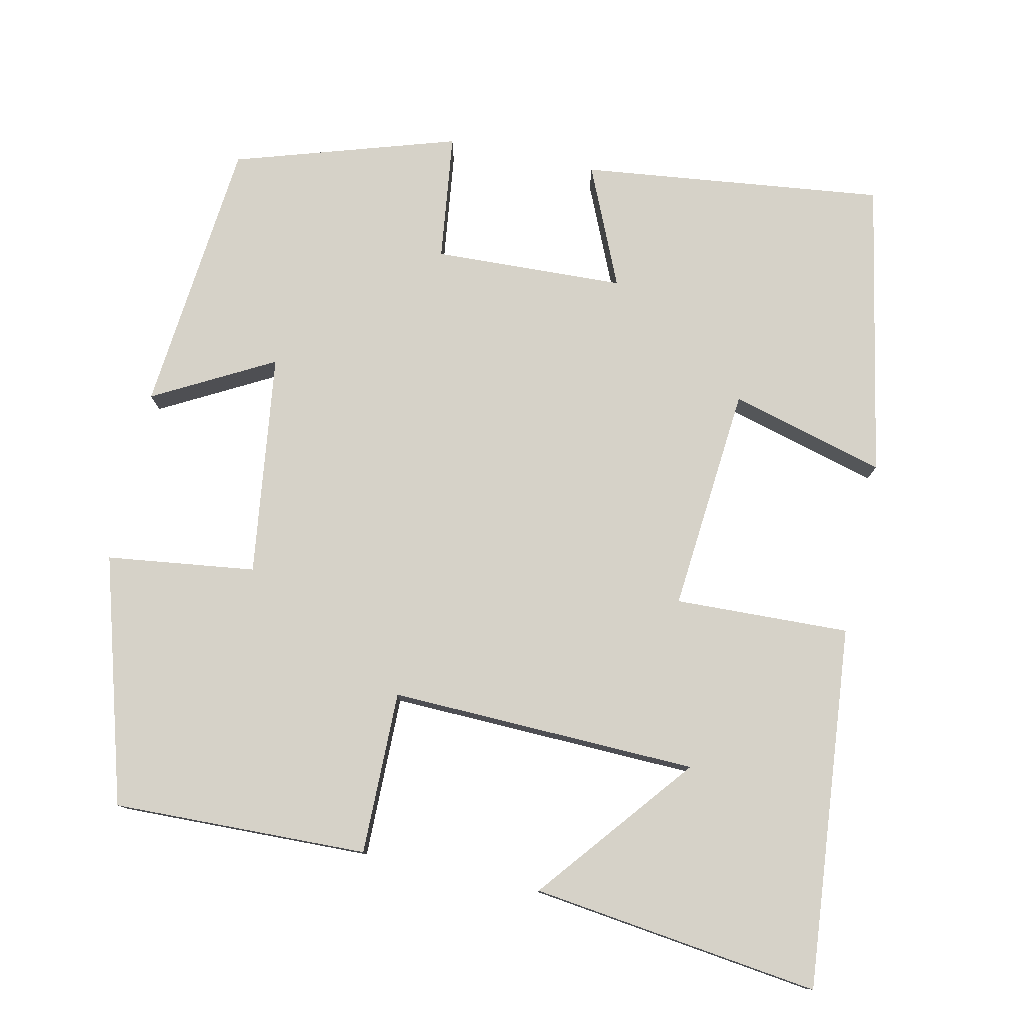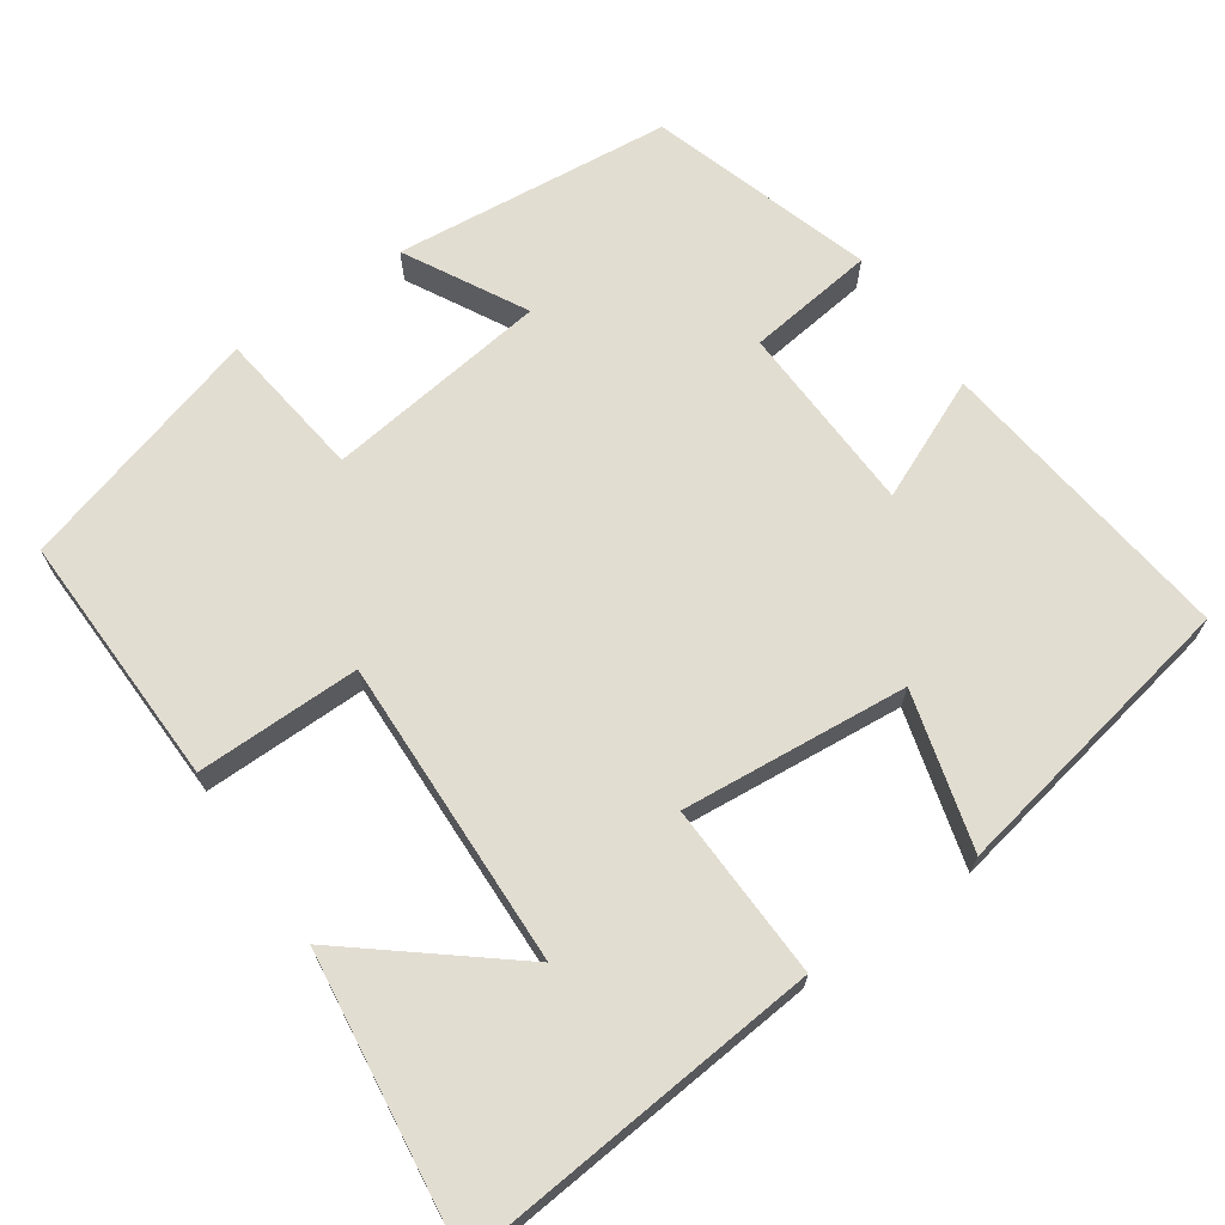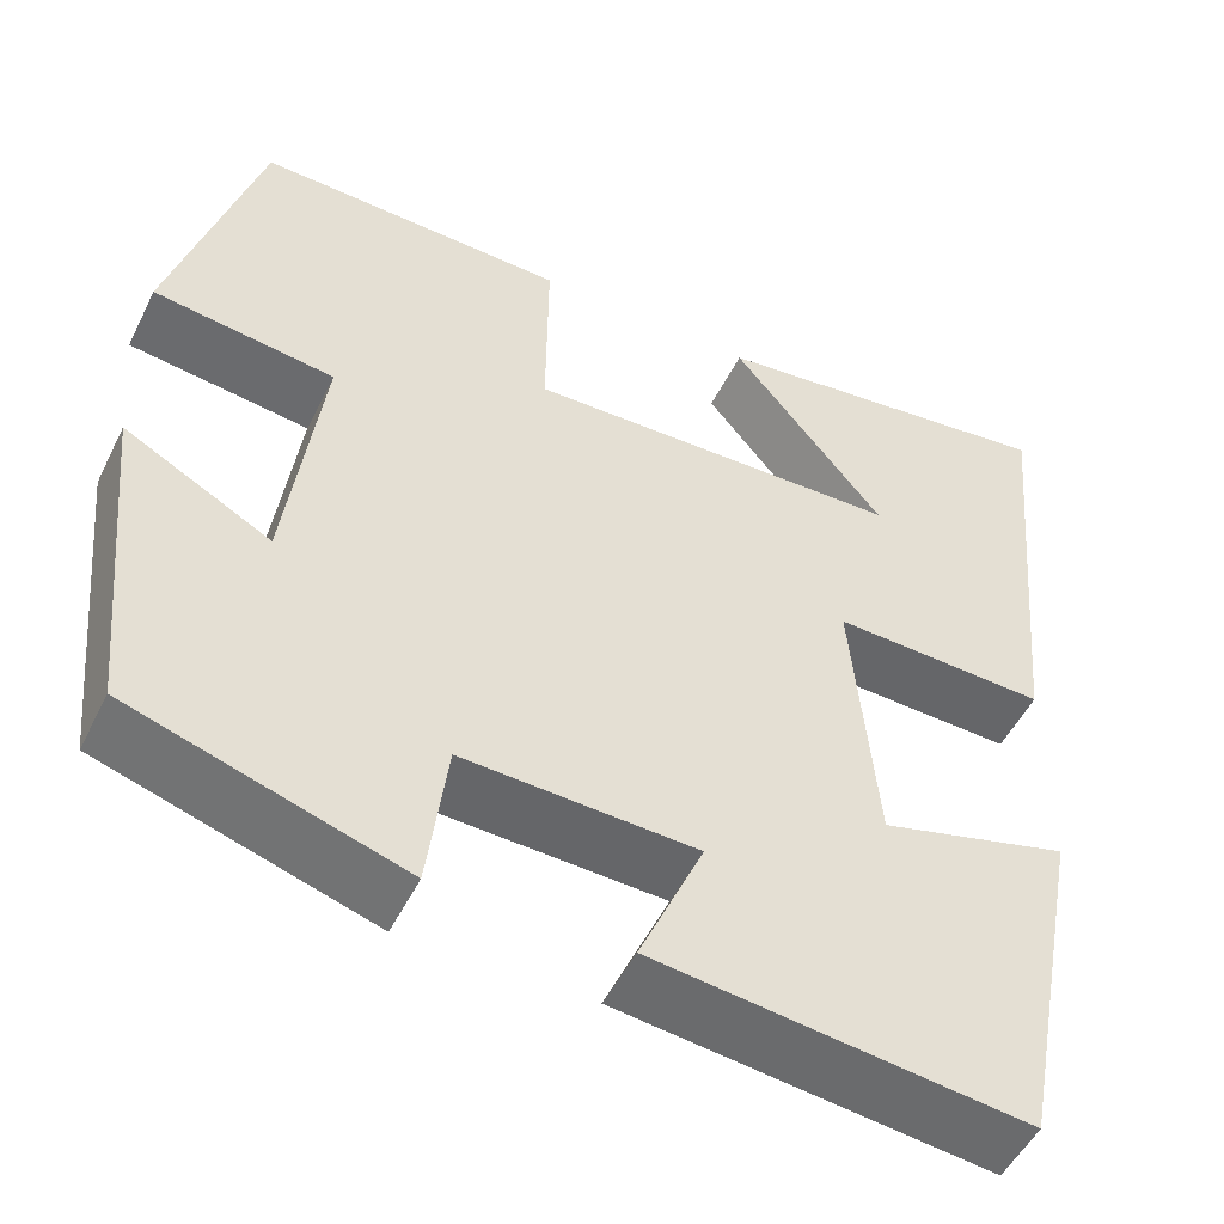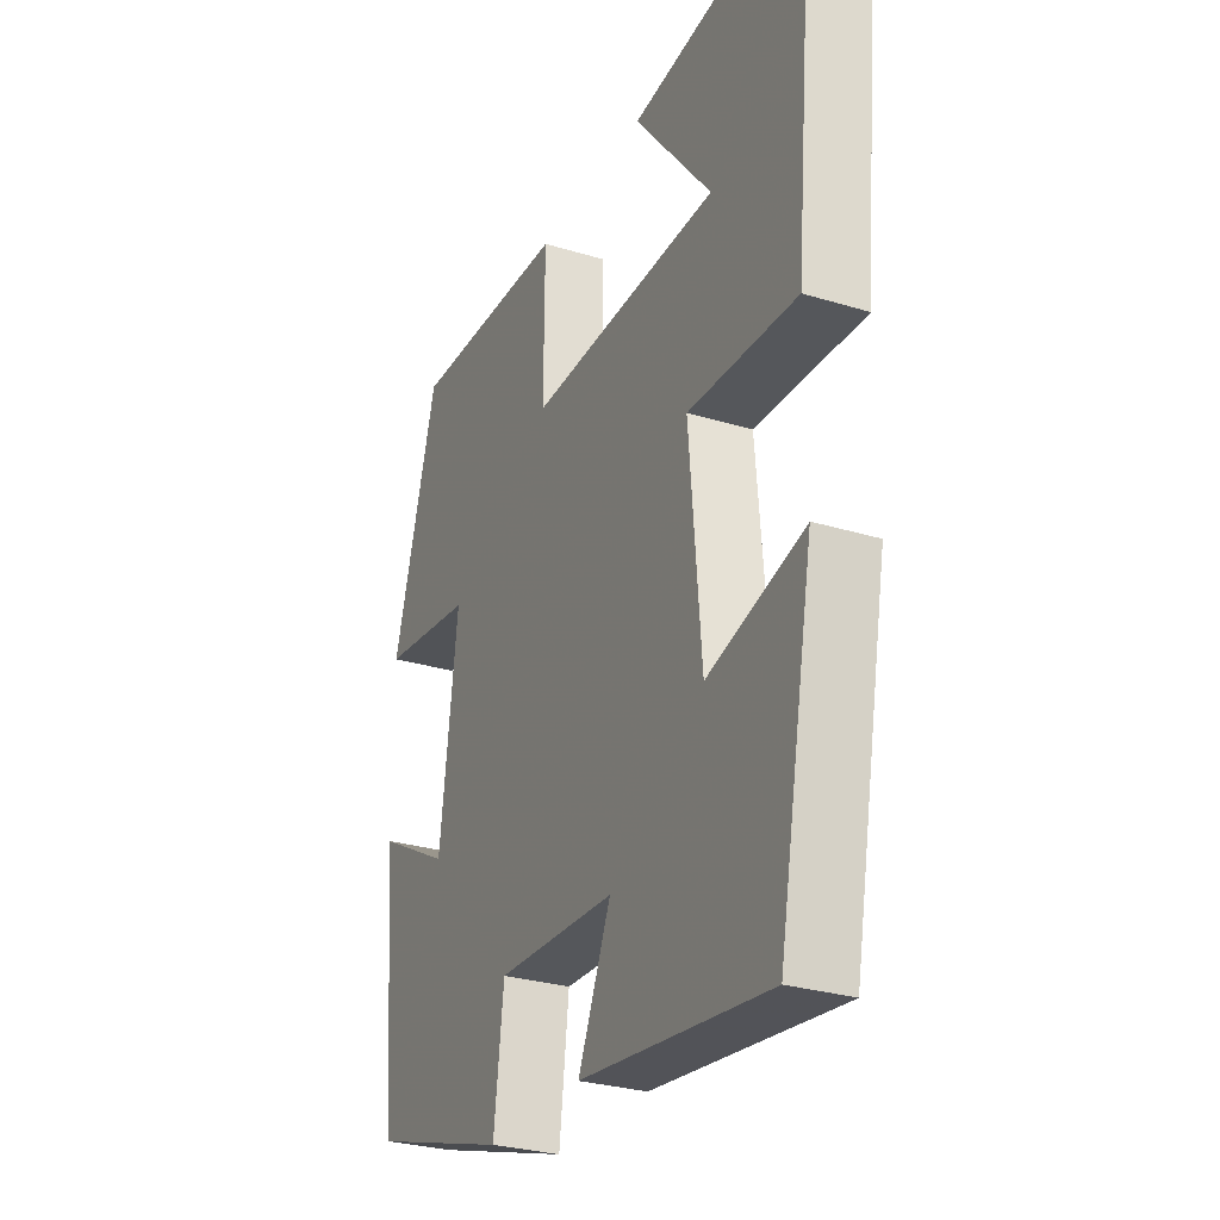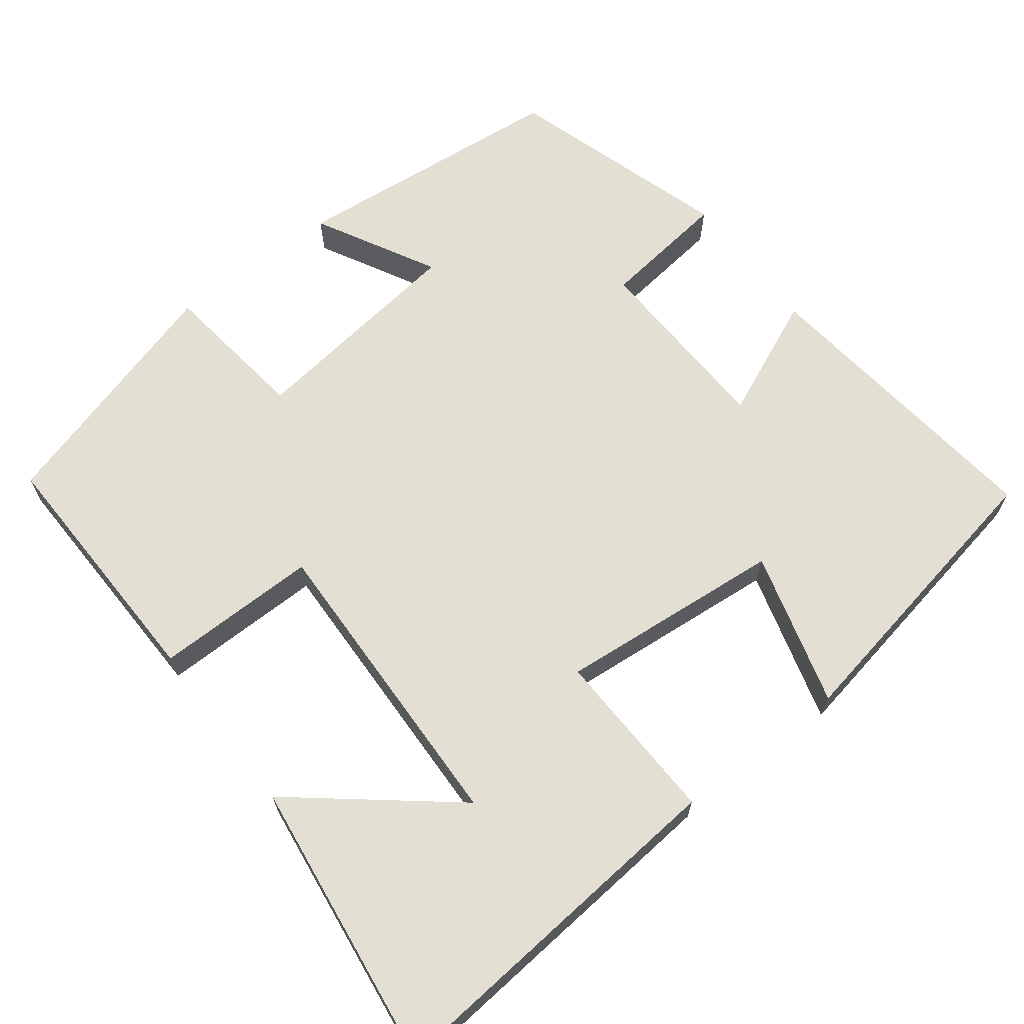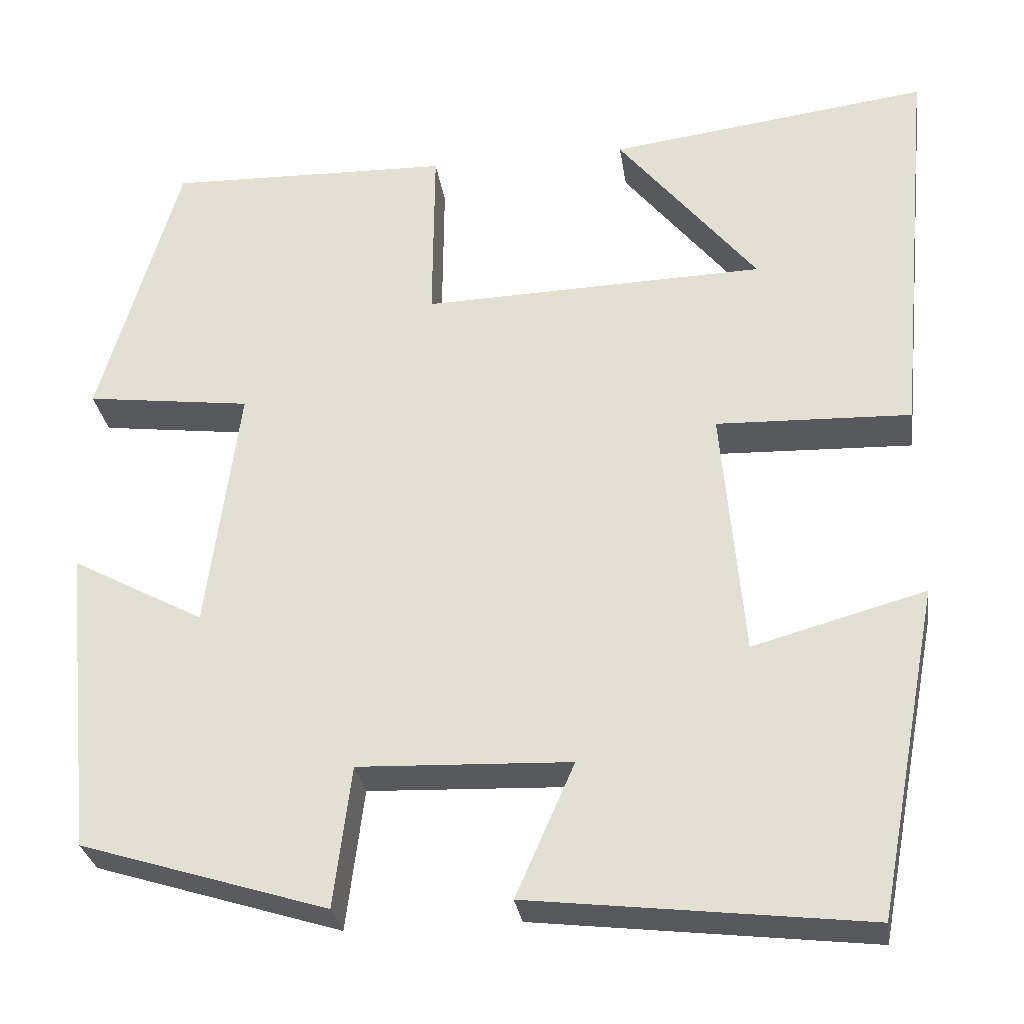
<metadata>
{"format":"obj","ext":"obj","renderer":"f3d","projection":"perspective","resolution":1024,"background":"white","views":[{"elev":78.4,"azim":12.2,"up":"+Y"},{"elev":68.5,"azim":55.4,"up":"+Y"},{"elev":-51.1,"azim":-25.8,"up":"+Z"},{"elev":-28.6,"azim":65.3,"up":"+Z"},{"elev":66.4,"azim":52.7,"up":"+Y"},{"elev":-29.5,"azim":8.3,"up":"+Z"}]}
</metadata>
<code>
v 0.544 0.07 0.549
v 0.5 0.07 0.073
v 0.271 0.07 0.081
v 0.297 0.07 -0.215
v 0.5 0.07 -0.159
v 0.426 0.07 -0.547
v 0.029 0.07 -0.5
v 0.098 0.07 -0.343
v -0.152 0.07 -0.333
v -0.173 0.07 -0.5
v -0.464 0.07 -0.409
v -0.5 0.07 -0.046
v -0.343 0.07 -0.131
v -0.305 0.07 0.161
v -0.5 0.07 0.186
v -0.406 0.07 0.509
v -0.072 0.07 0.5
v -0.074 0.07 0.286
v 0.33 0.07 0.298
v 0.166 0.07 0.5
v 0.544 0 0.549
v 0.5 0 0.073
v 0.271 0 0.081
v 0.297 0 -0.215
v 0.5 0 -0.159
v 0.426 0 -0.547
v 0.029 0 -0.5
v 0.098 0 -0.343
v -0.152 0 -0.333
v -0.173 0 -0.5
v -0.464 0 -0.409
v -0.5 0 -0.046
v -0.343 0 -0.131
v -0.305 0 0.161
v -0.5 0 0.186
v -0.406 0 0.509
v -0.072 0 0.5
v -0.074 0 0.286
v 0.33 0 0.298
v 0.166 0 0.5
f 19 20 1
f 15 16 17 18
f 14 15 18 19
f 13 14 19
f 10 11 12 13
f 9 10 13
f 8 9 13 19
f 5 6 7 8
f 4 5 8
f 3 4 8
f 3 8 19
f 1 2 3 19
f 21 40 39
f 38 37 36 35
f 39 38 35 34
f 39 34 33
f 33 32 31 30
f 33 30 29
f 39 33 29 28
f 28 27 26 25
f 28 25 24
f 28 24 23
f 39 28 23
f 39 23 22 21
f 1 21 22 2
f 2 22 23 3
f 3 23 24 4
f 4 24 25 5
f 5 25 26 6
f 6 26 27 7
f 7 27 28 8
f 8 28 29 9
f 9 29 30 10
f 10 30 31 11
f 11 31 32 12
f 12 32 33 13
f 13 33 34 14
f 14 34 35 15
f 15 35 36 16
f 16 36 37 17
f 17 37 38 18
f 18 38 39 19
f 19 39 40 20
f 20 40 21 1

</code>
